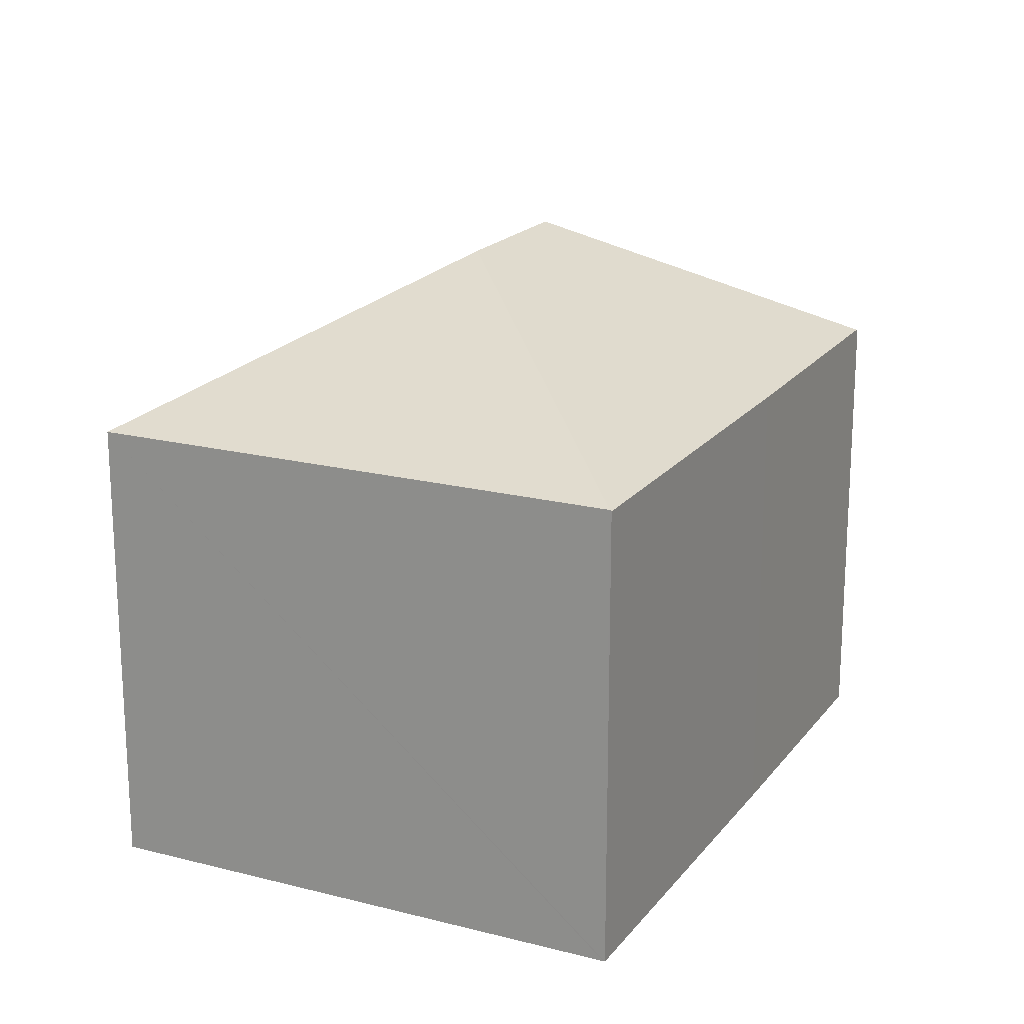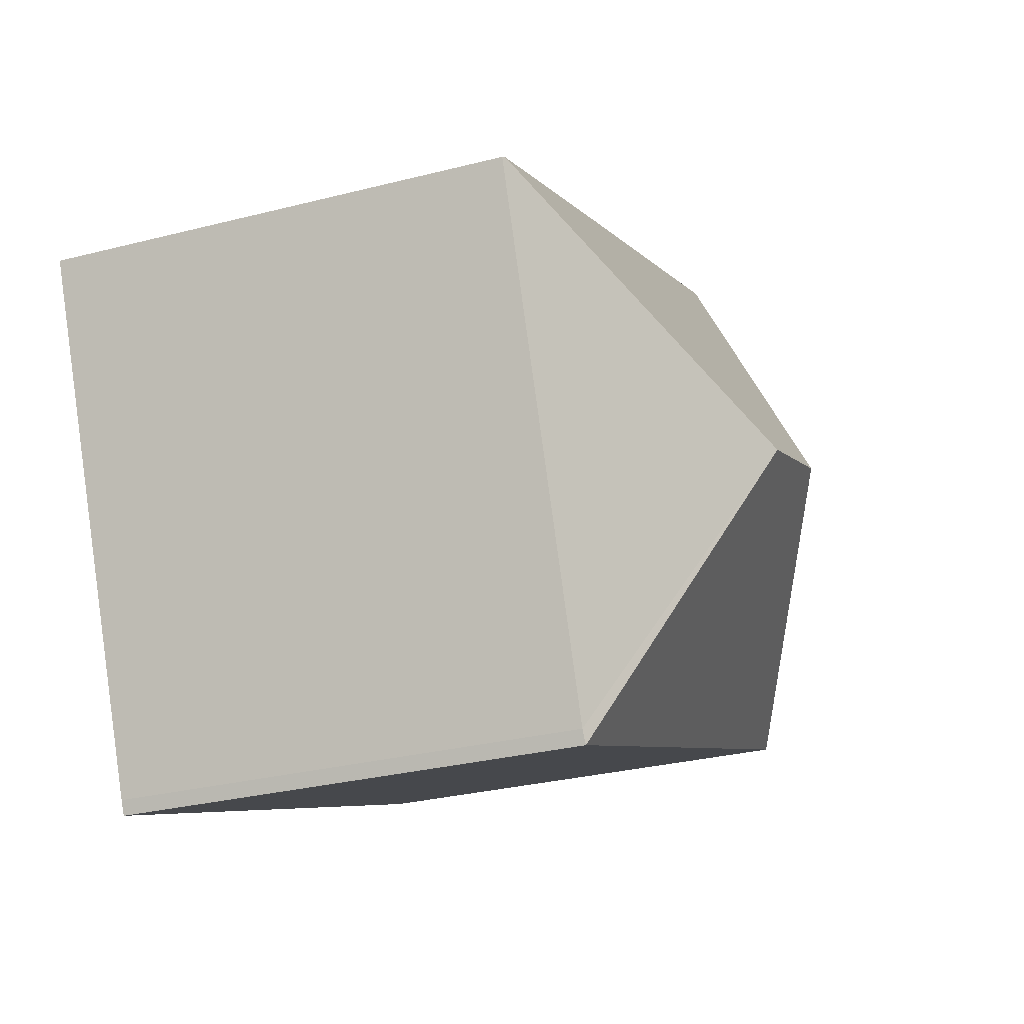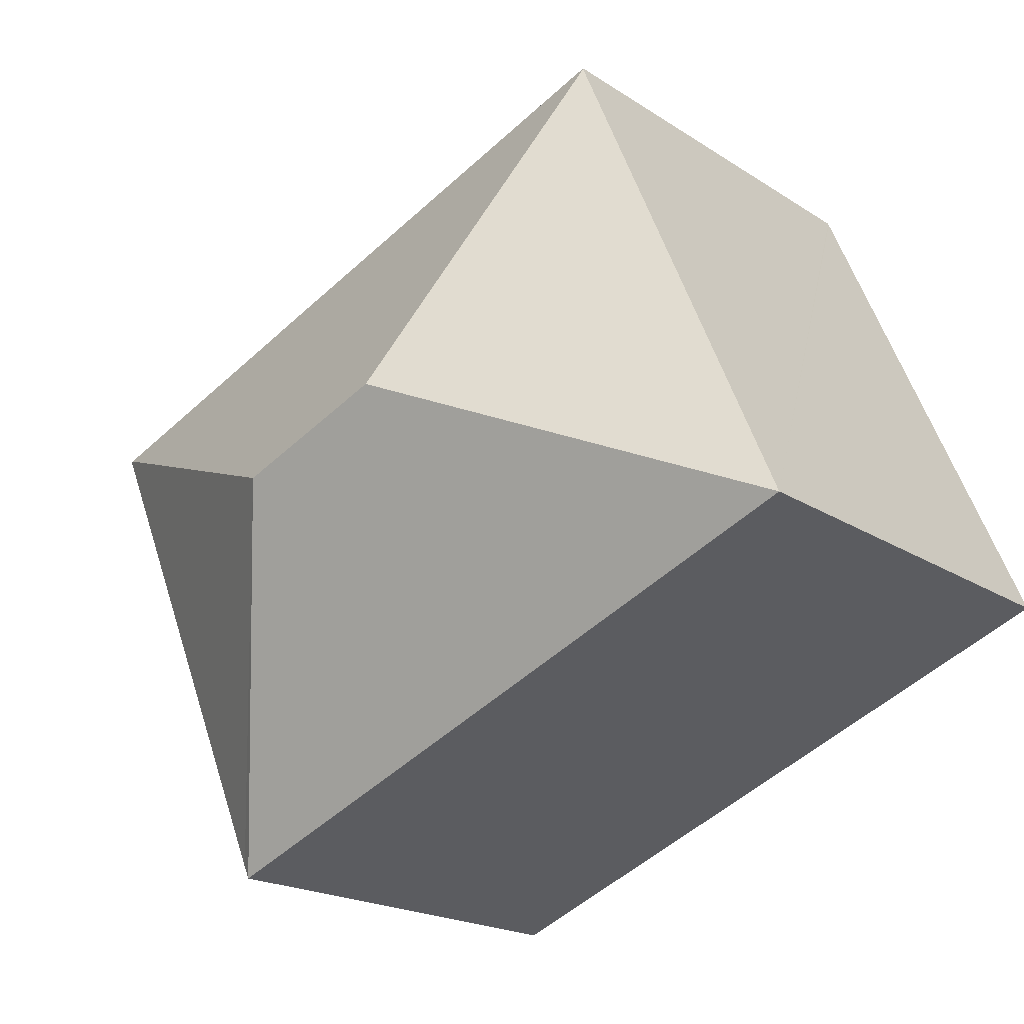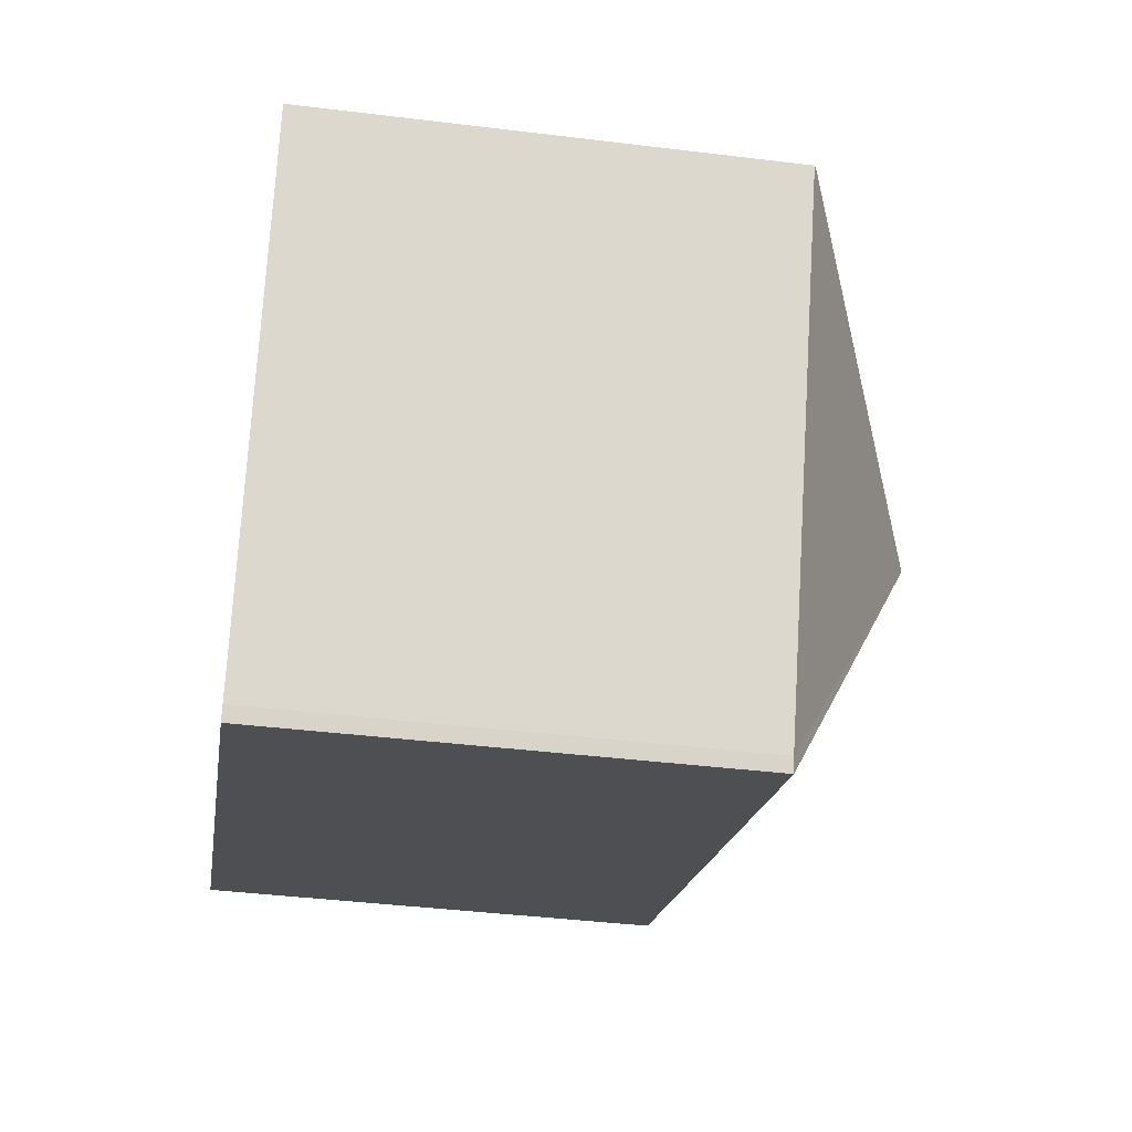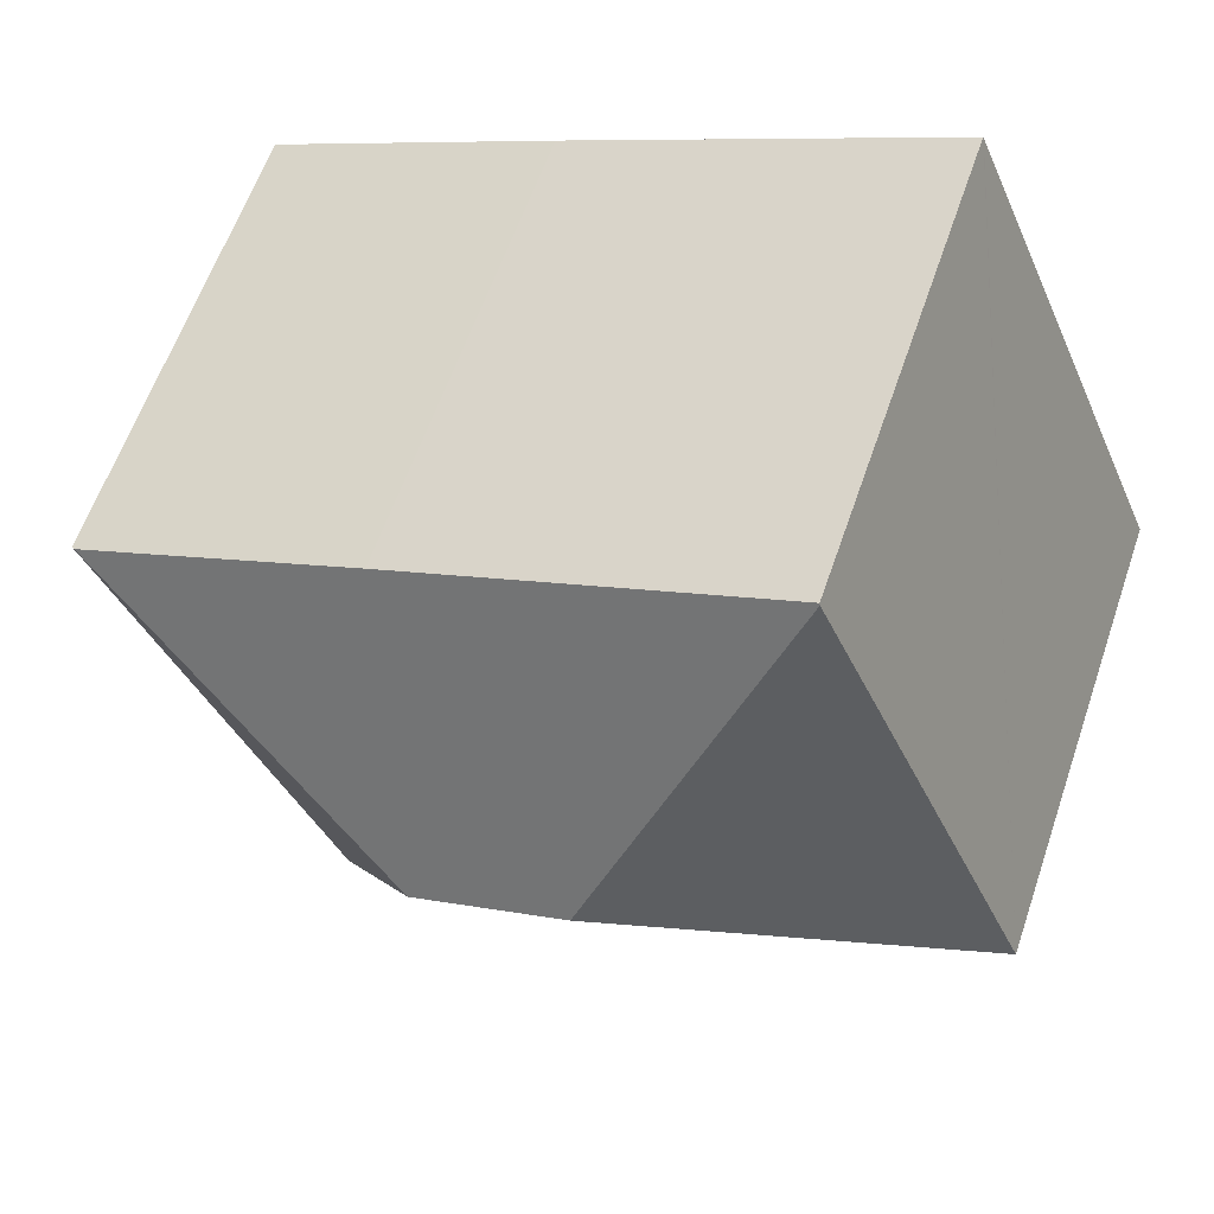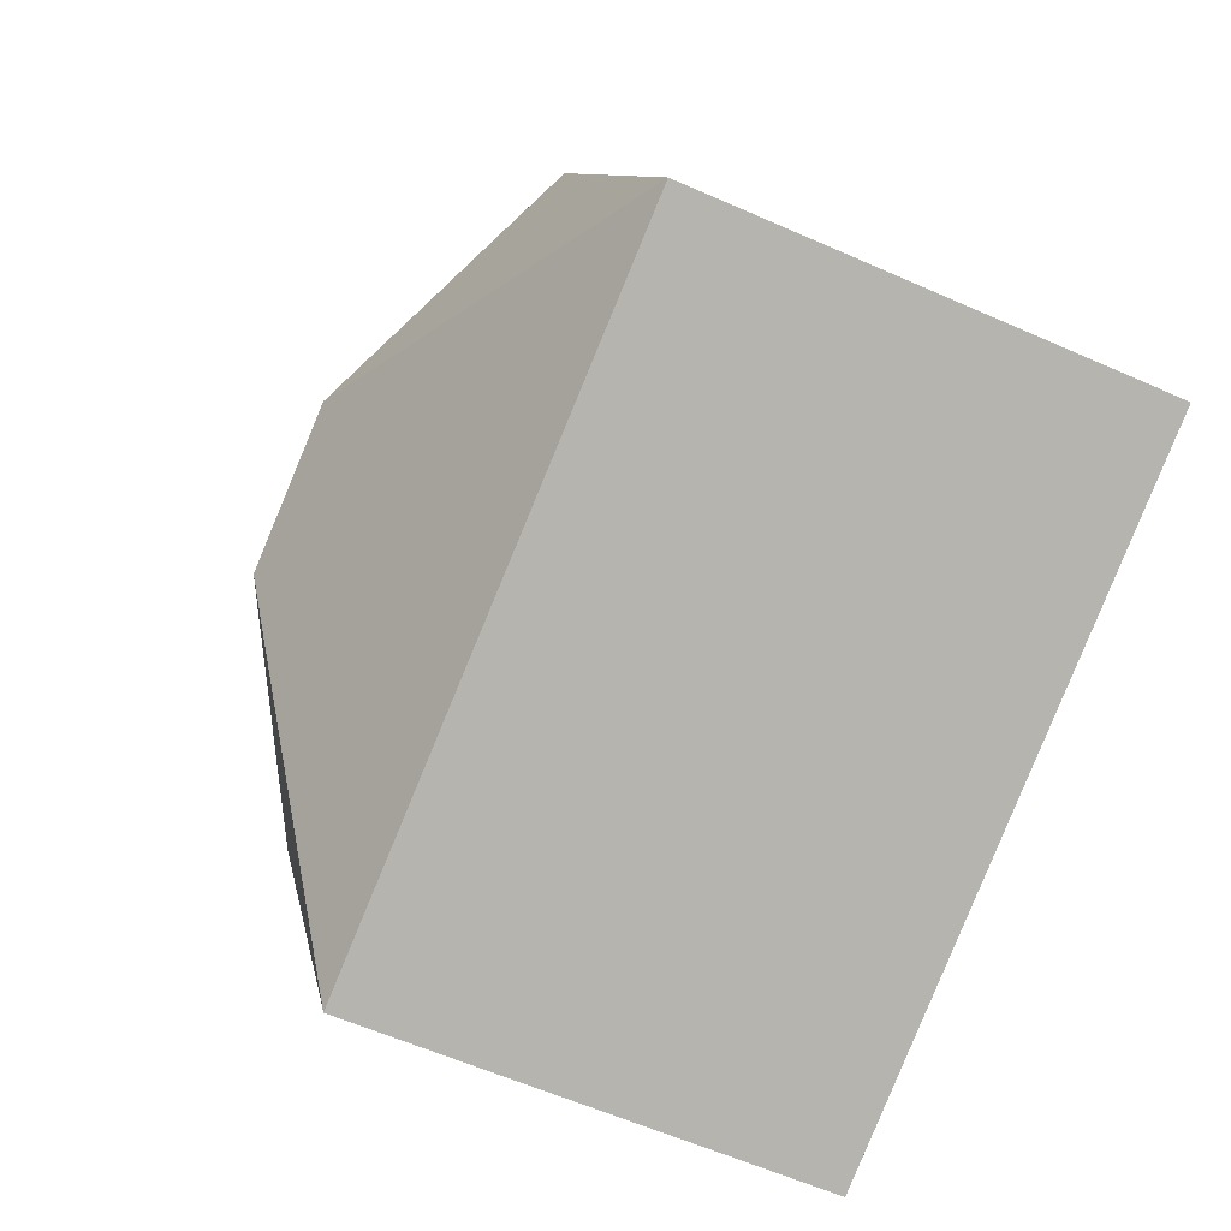
<metadata>
{"format":"obj","ext":"obj","renderer":"f3d","projection":"perspective","resolution":1024,"background":"white","views":[{"elev":19.2,"azim":-41.1,"up":"+Y"},{"elev":-29.7,"azim":110.6,"up":"+Z"},{"elev":-19.2,"azim":-140.6,"up":"+Z"},{"elev":-40.3,"azim":81.4,"up":"+Z"},{"elev":60.6,"azim":-161.1,"up":"+Z"},{"elev":-59.7,"azim":-114.5,"up":"+Z"}]}
</metadata>
<code>
v  10.41 8.189 6.193
v  3.804 8.188 8.911
v  3.816 8.17 8.94
v  6.382 10.95 2.614
v  9.016 10.95 1.531
v  15.31 8.224 4.11
v  0 8.188 5.014e-16
v  15.37 8.192 4.088
v  11.72 8.175 -4.533
v  11.6 8.188 -4.77
v  3.816 -5.474e-16 8.94
v  10.41 -3.792e-16 6.193
v  15.31 -2.517e-16 4.11
v  15.37 -2.503e-16 4.088
v  11.72 2.776e-16 -4.533
v  11.6 2.921e-16 -4.77
v  0 0 0
v  3.804 -5.456e-16 8.911
g defaultobject
f 1 2 3
f 2 1 4
f 4 1 5
f 5 1 6
f 4 7 2
f 8 5 6
f 5 8 9
f 5 9 10
f 4 10 7
f 10 4 5
f 11 1 3
f 1 11 12
f 1 12 6
f 6 12 8
f 8 12 13
f 8 13 14
f 14 9 8
f 9 14 15
f 9 16 10
f 16 9 15
f 16 7 10
f 7 16 17
f 2 11 3
f 11 2 7
f 11 7 18
f 18 7 17
f 11 18 12
f 13 15 14
f 15 13 16
f 16 13 12
f 16 12 17
f 17 12 18

</code>
